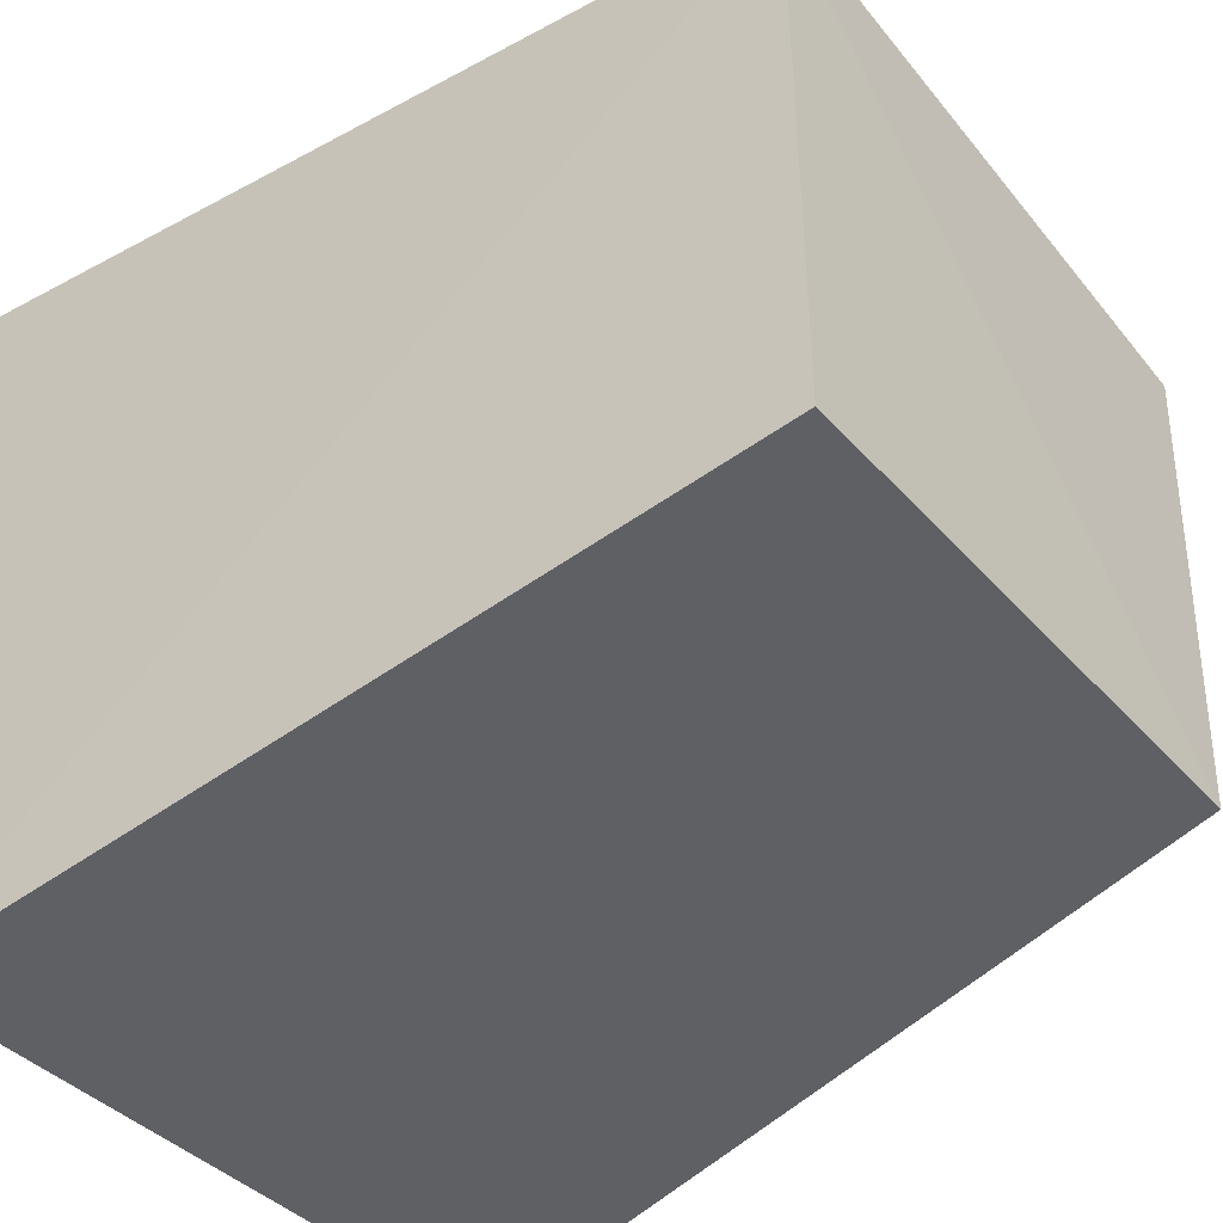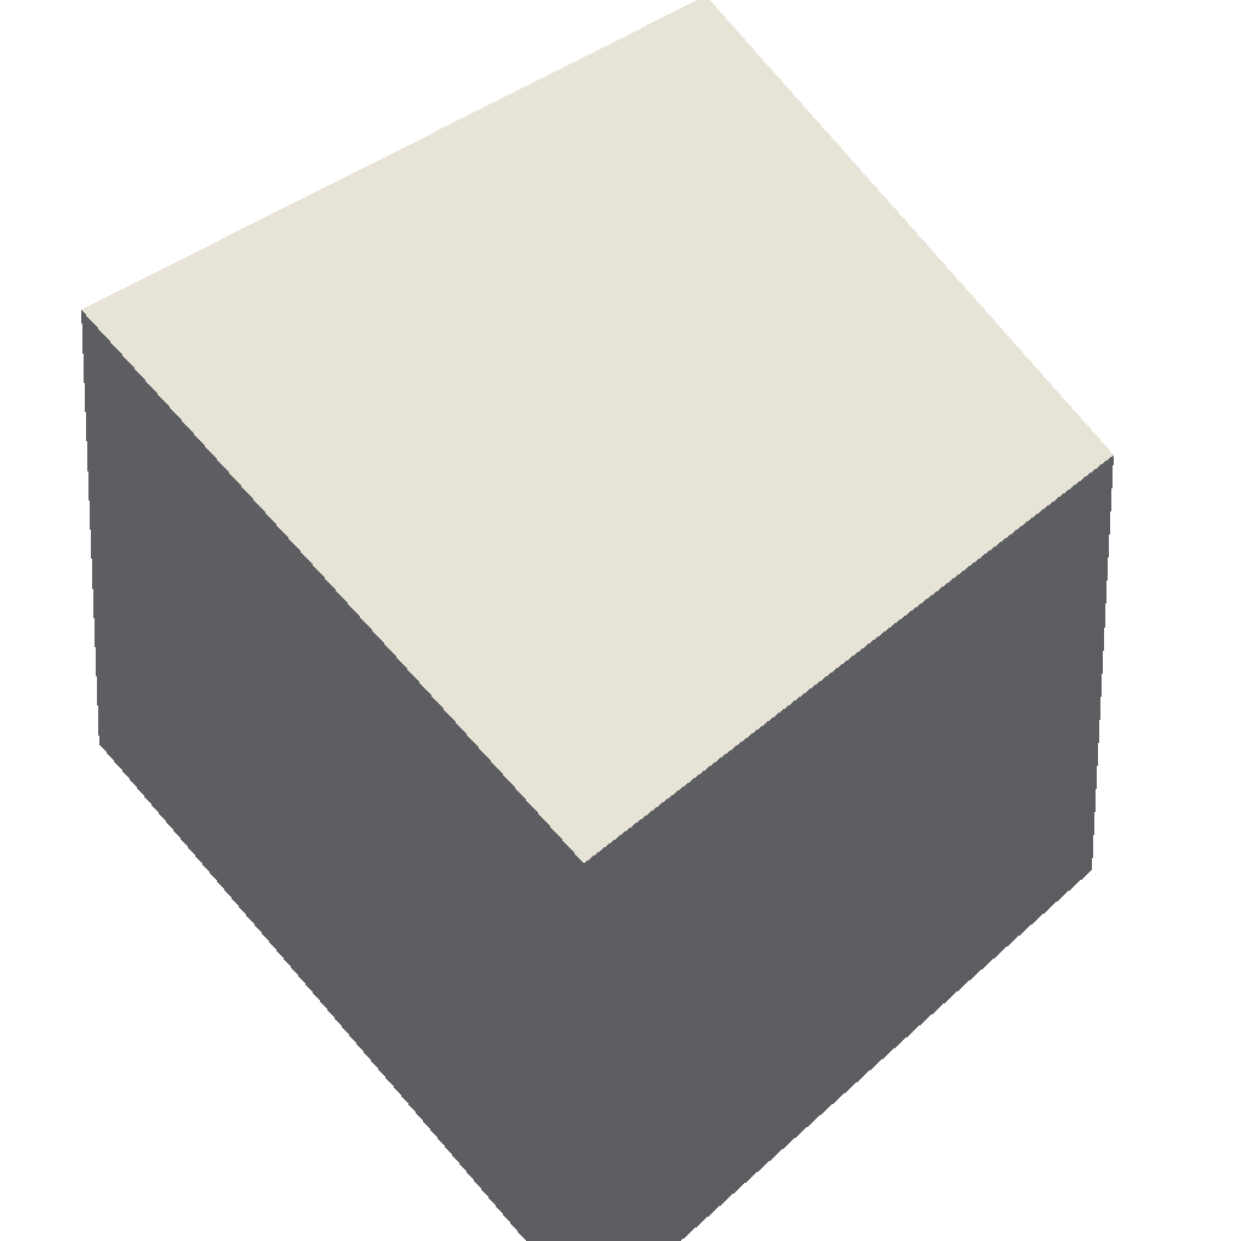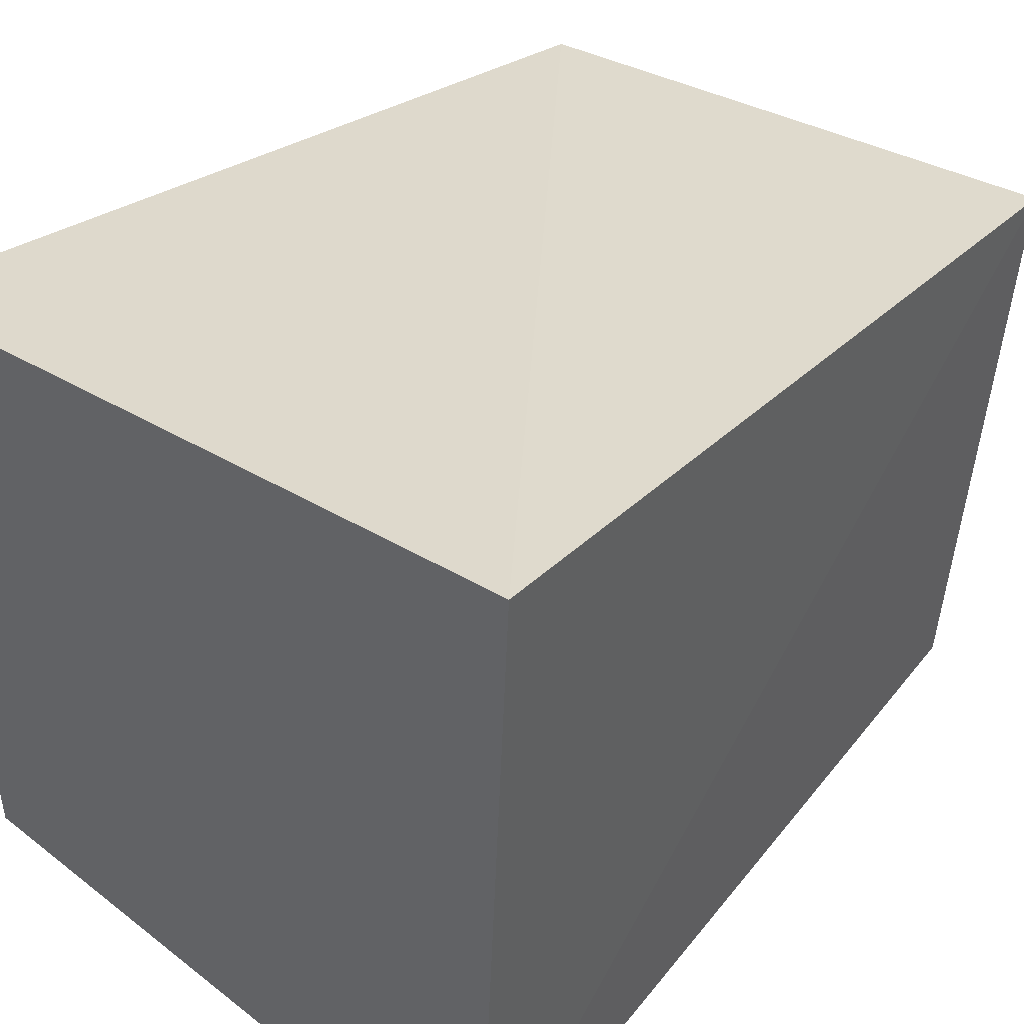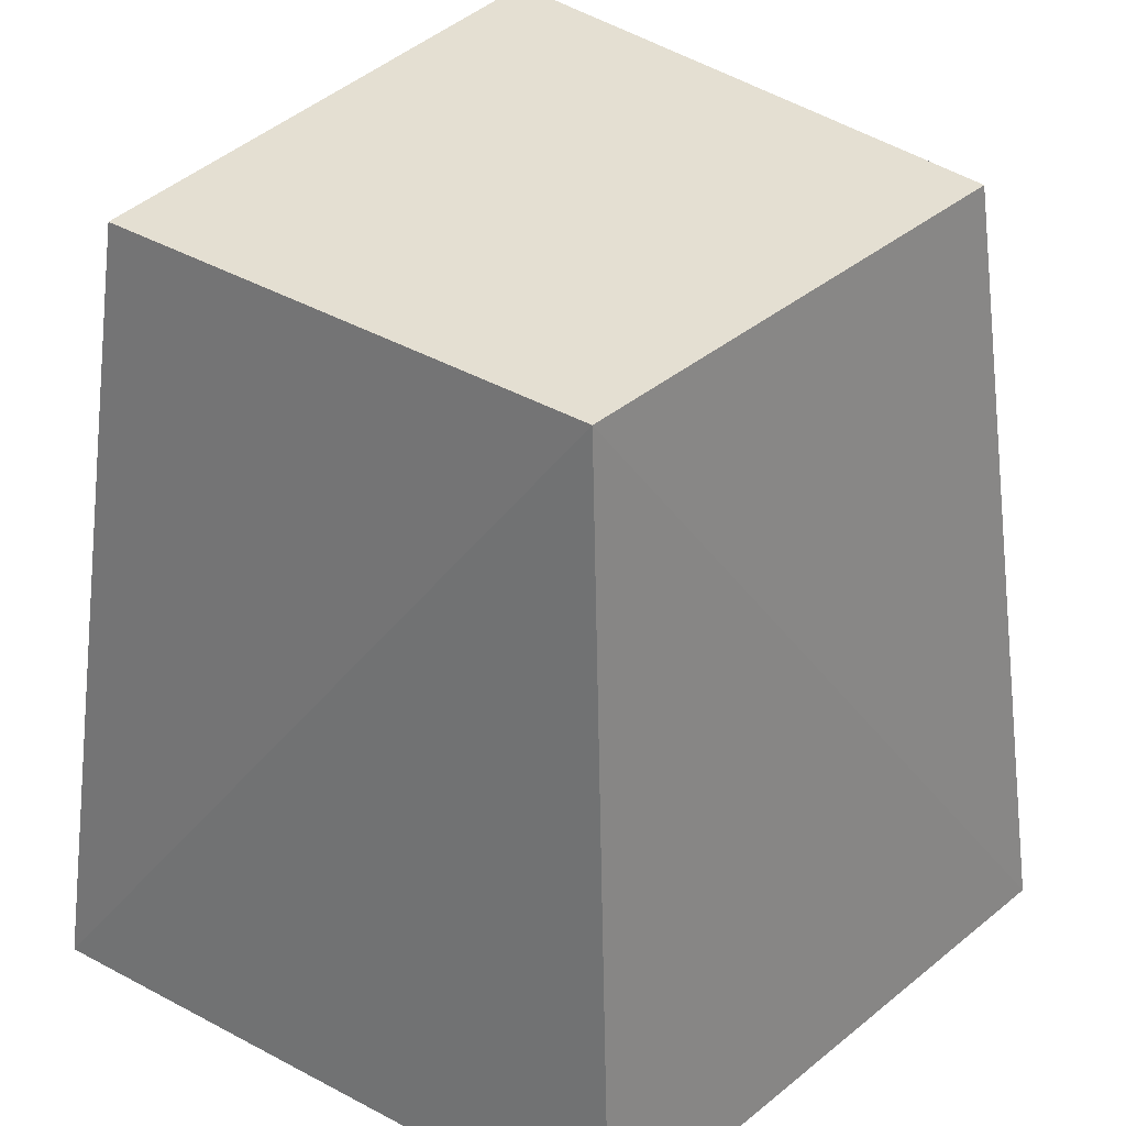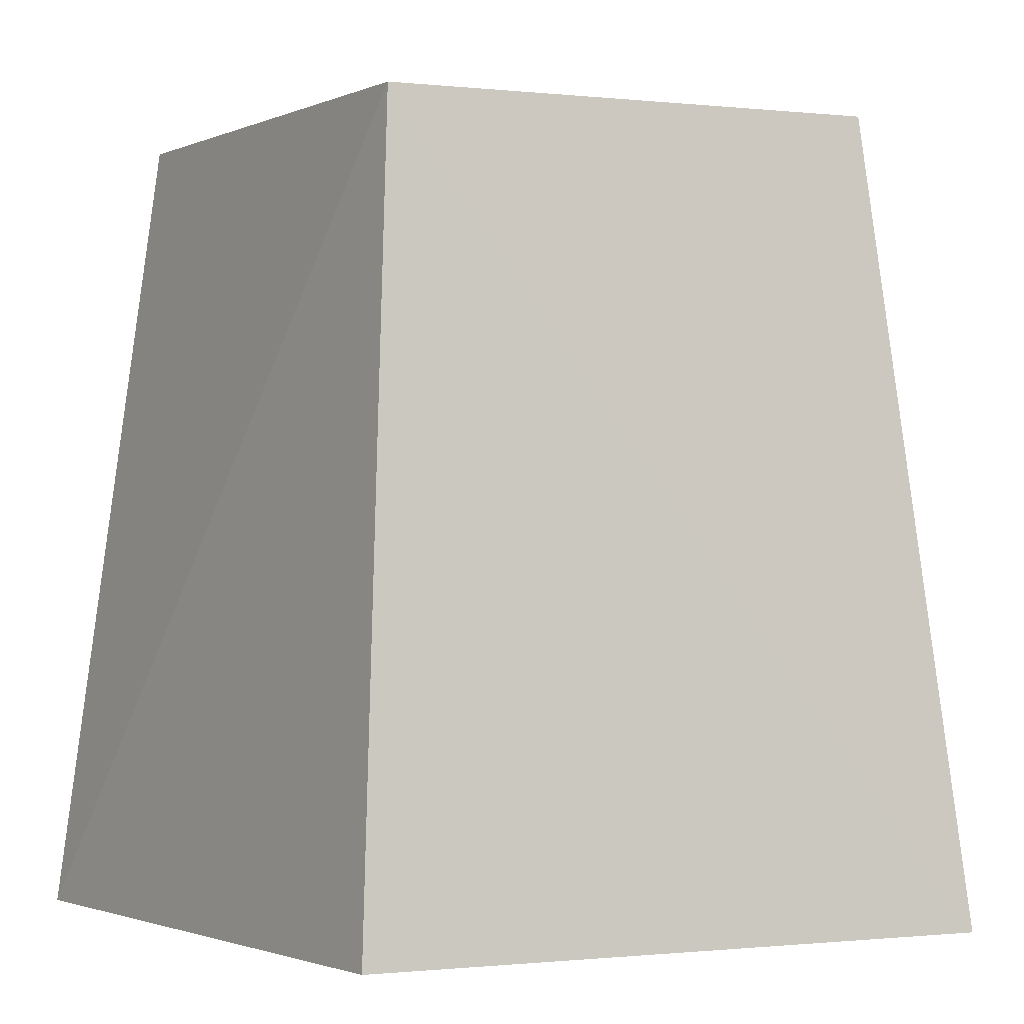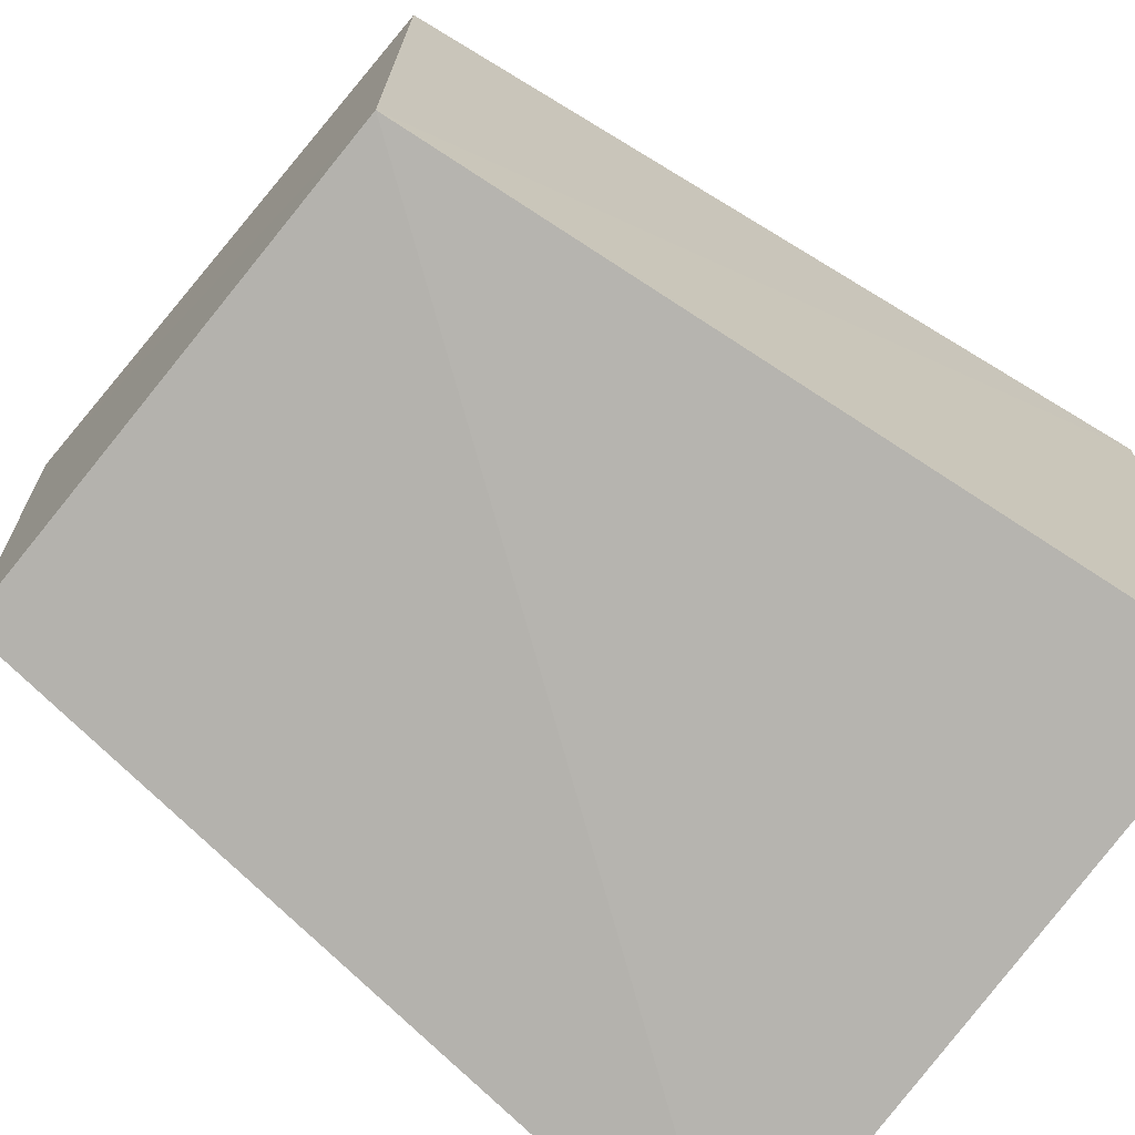
<metadata>
{"format":"obj","ext":"obj","renderer":"f3d","projection":"perspective","resolution":1024,"background":"white","views":[{"elev":-47.4,"azim":-50.0,"up":"+Y"},{"elev":62.6,"azim":-37.9,"up":"+Z"},{"elev":40.0,"azim":-138.6,"up":"+Y"},{"elev":34.2,"azim":39.7,"up":"+Z"},{"elev":-2.2,"azim":60.9,"up":"+Z"},{"elev":-74.5,"azim":52.3,"up":"+Y"}]}
</metadata>
<code>
v 0.09143 -0.09143 0.2628
v 0.1151 -0.1105 0.007576
v 0.1267 0.09527 0.007576
v -0.08323 0.08687 0.2748
v -0.09527 -0.1267 0.007576
v 0.09876 0.07379 0.2672
v -0.07379 -0.09876 0.2672
v -0.107 0.1178 0.007576
f 1 2 3
f 5 2 1
f 5 3 2
f 6 1 3
f 6 4 1
f 7 5 1
f 7 1 4
f 7 4 5
f 8 5 4
f 8 3 5
f 8 6 3
f 8 4 6

</code>
